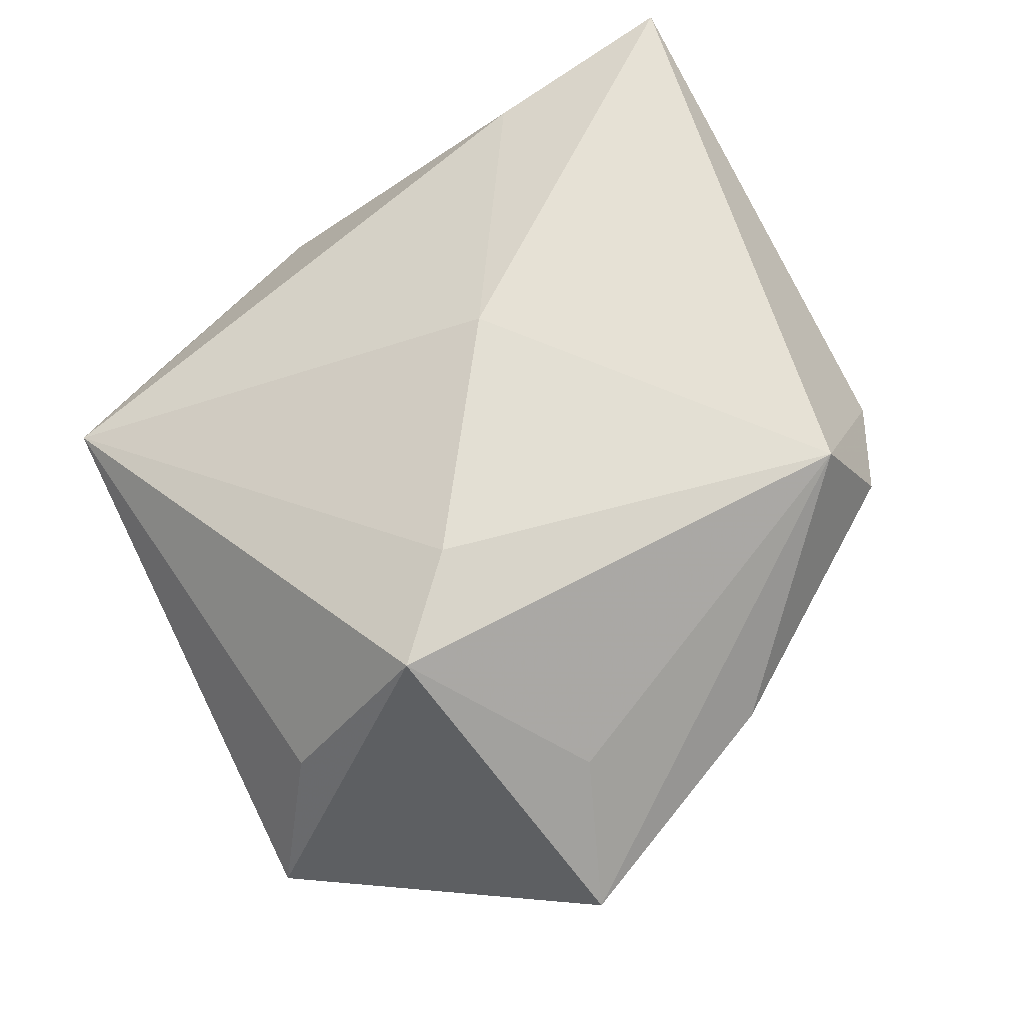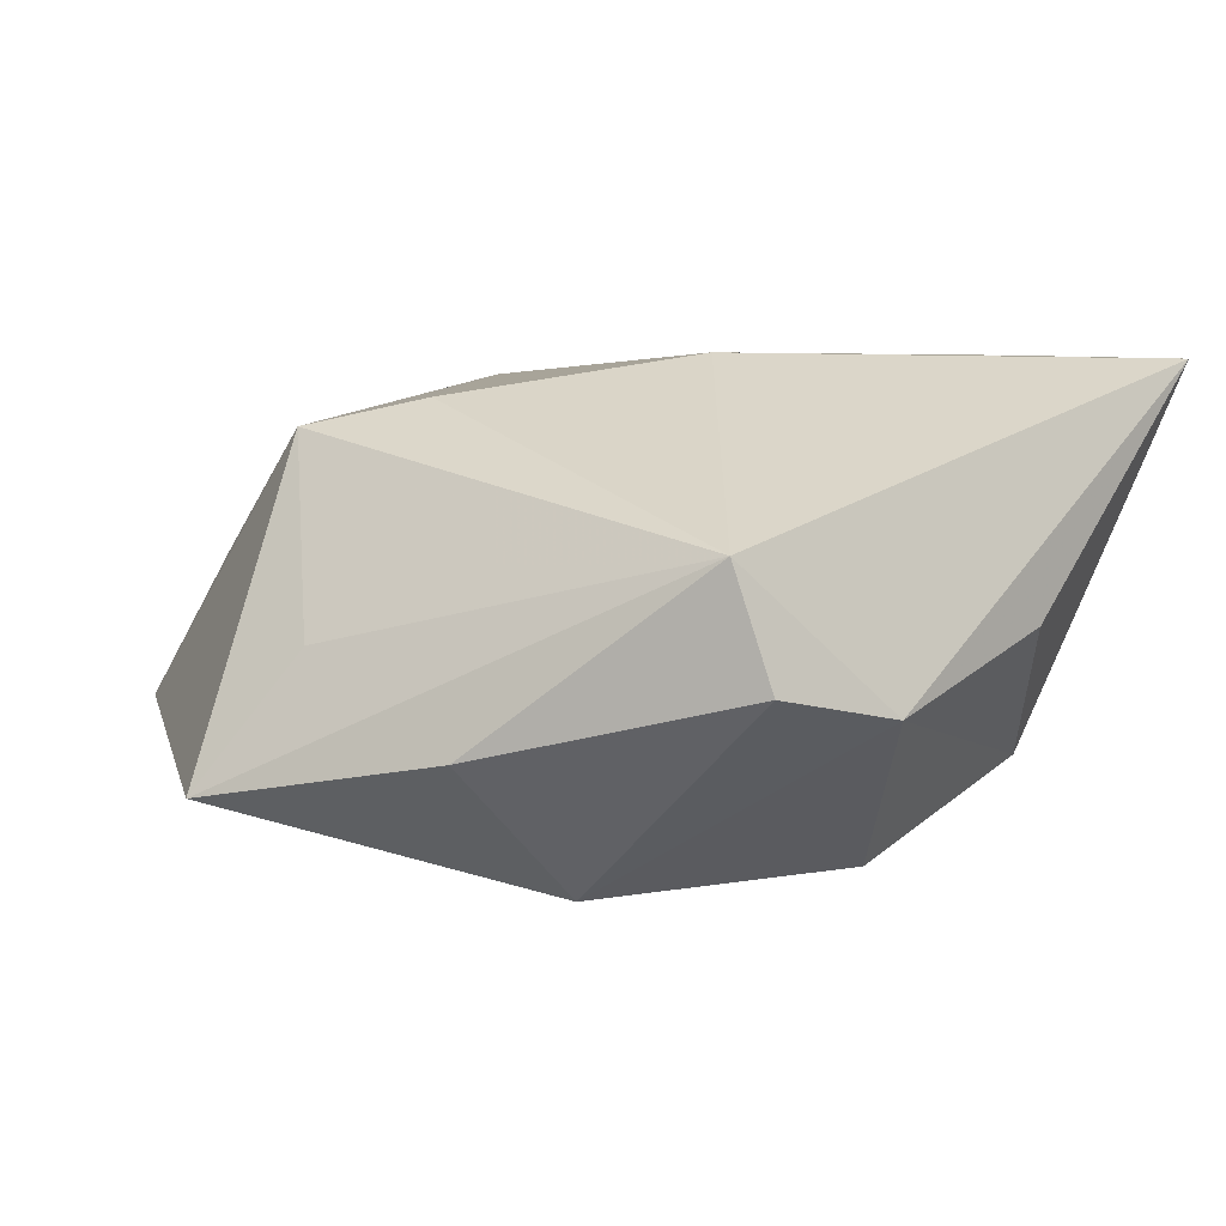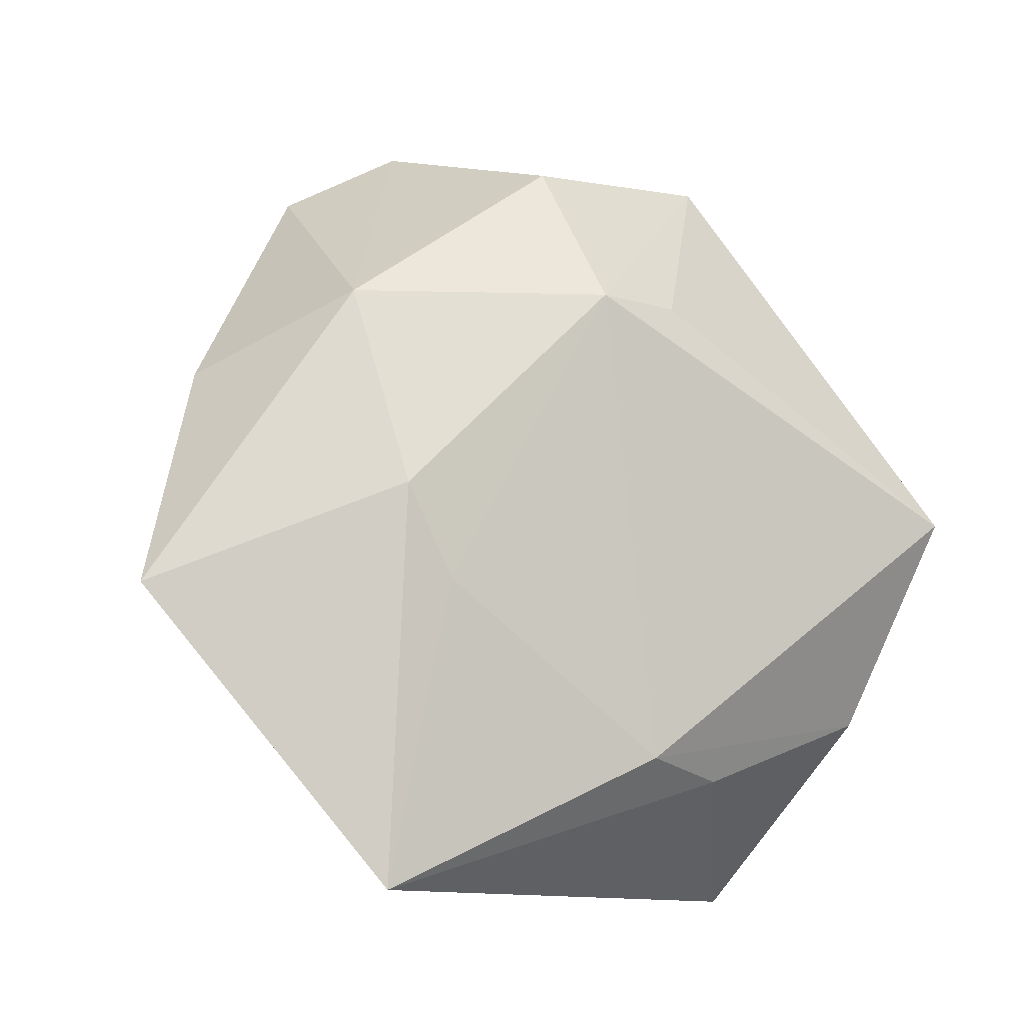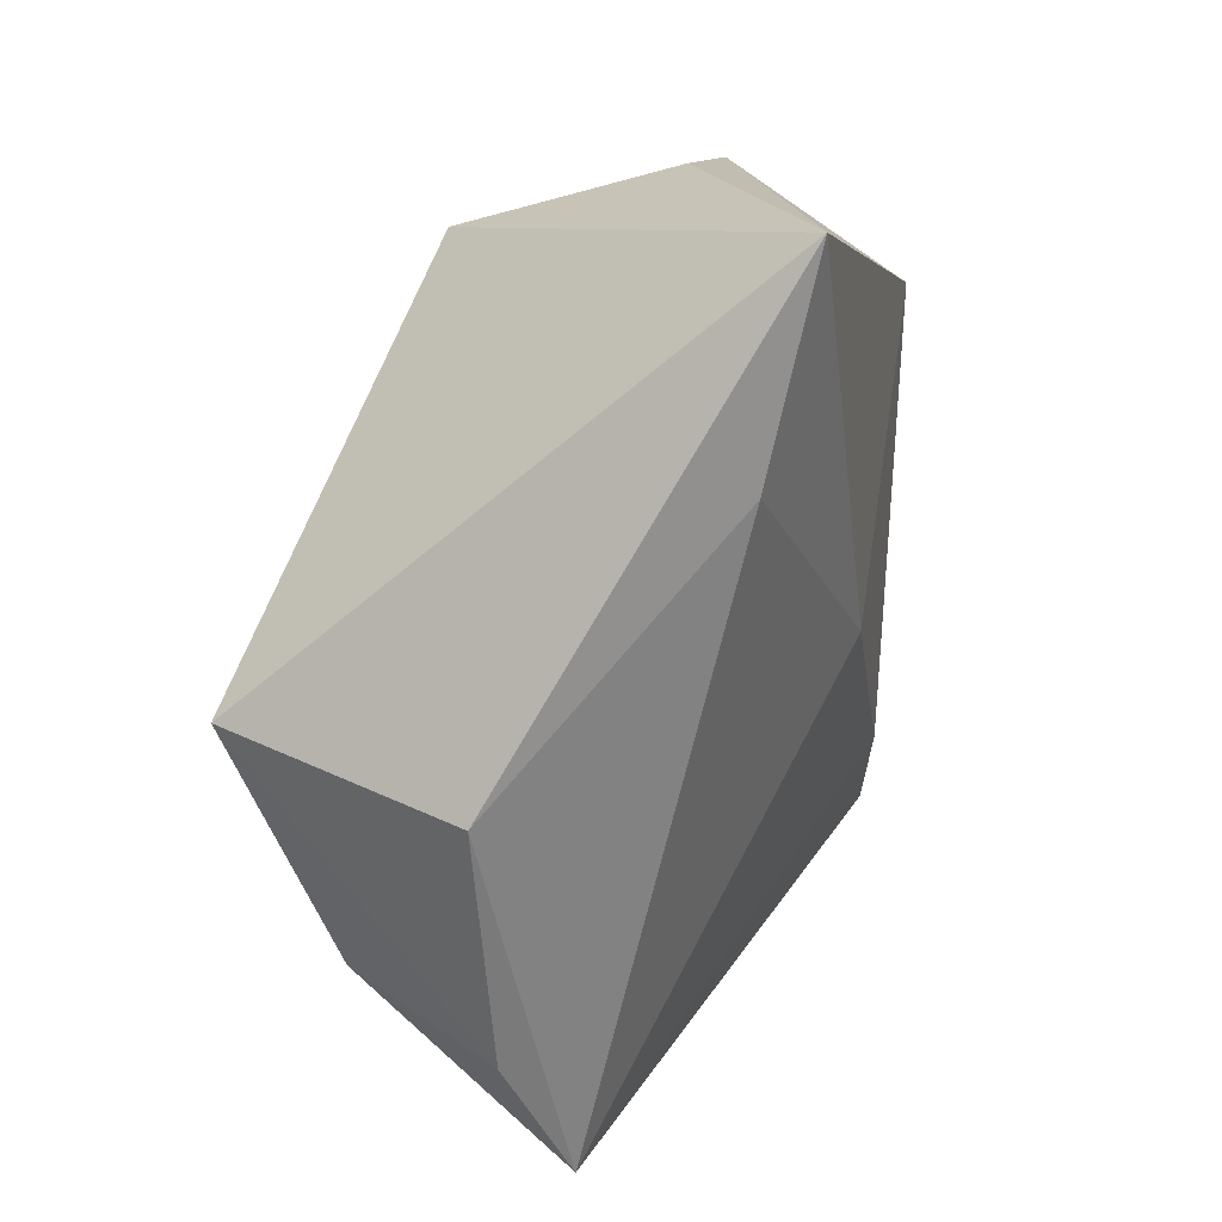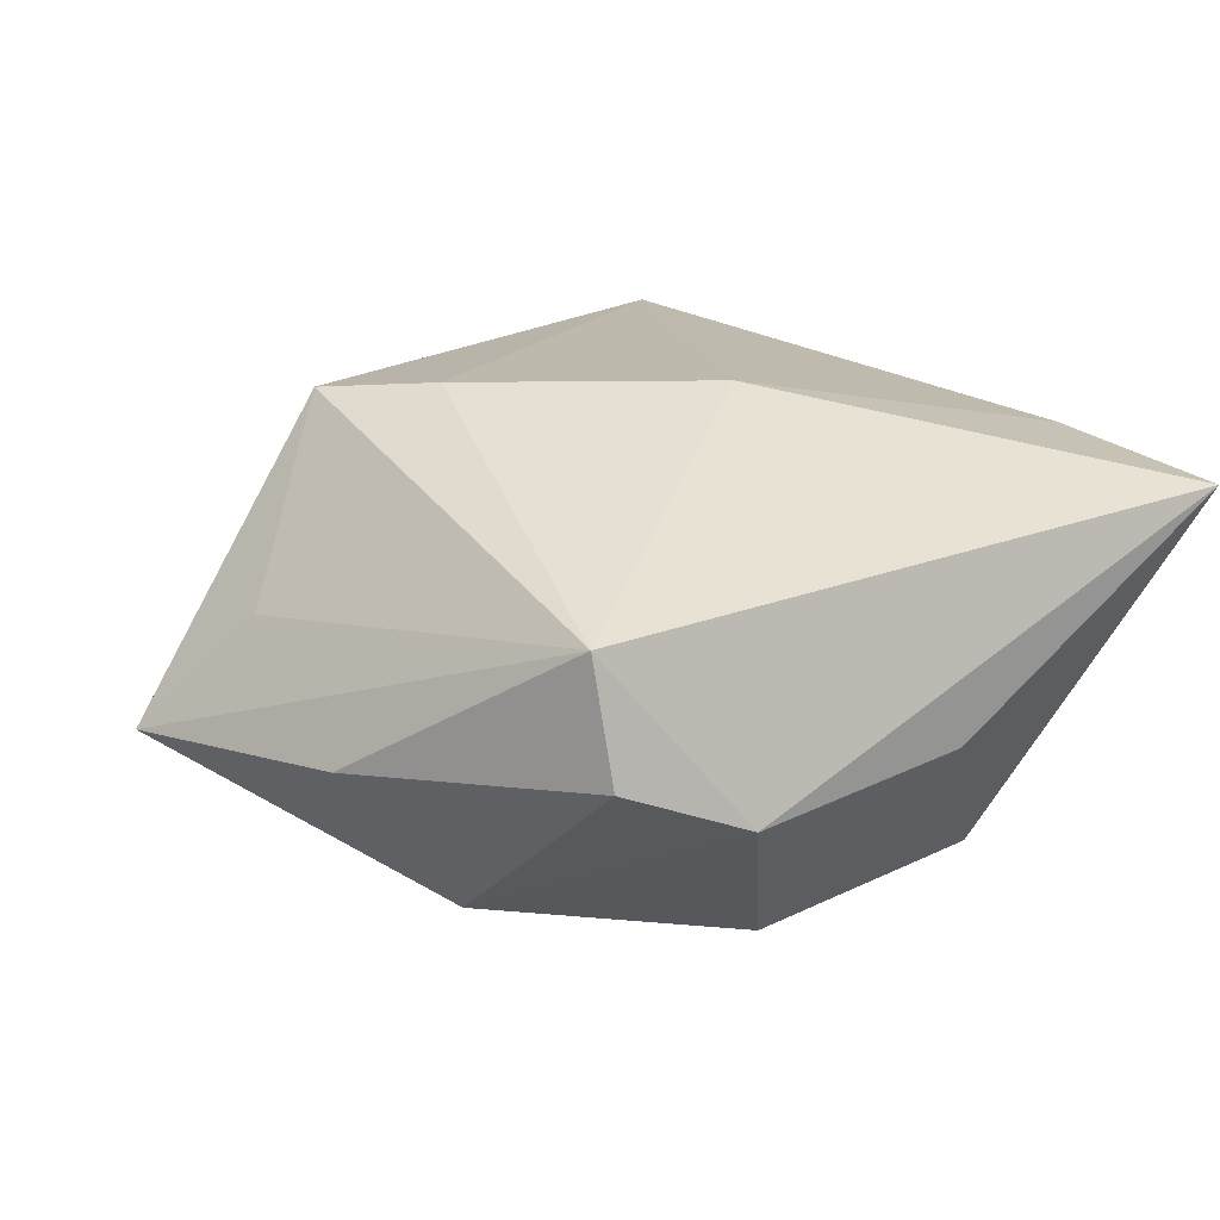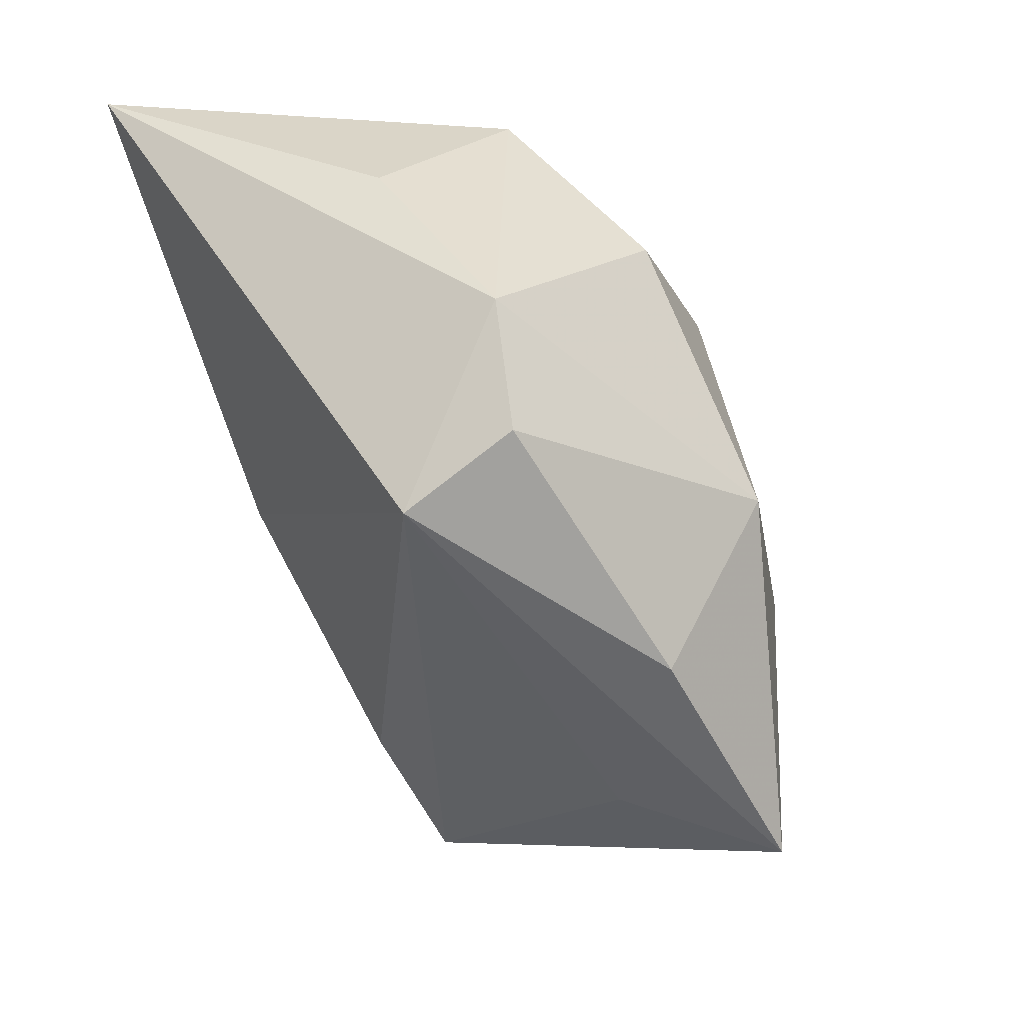
<metadata>
{"format":"obj","ext":"obj","renderer":"f3d","projection":"perspective","resolution":1024,"background":"white","views":[{"elev":64.6,"azim":63.0,"up":"+Z"},{"elev":29.7,"azim":128.9,"up":"+Z"},{"elev":-10.8,"azim":144.9,"up":"+Y"},{"elev":13.4,"azim":-78.4,"up":"+Y"},{"elev":39.8,"azim":147.9,"up":"+Z"},{"elev":43.9,"azim":57.5,"up":"+Y"}]}
</metadata>
<code>
v 0.02524 0.03344 0.0123
v -0.03094 -0.02372 -0.01617
v 0.01457 -0.01466 0.02225
v -0.02633 -0.04266 0.002132
v 0.02379 0.02735 0.02333
v -0.03596 -0.002102 -0.02546
v 0.02869 -0.003484 -0.01858
v 0.02202 -0.0365 0.001418
v -0.001891 0.01803 -0.02181
v 0.02383 -0.0126 -0.01896
v 0.02835 -0.04266 -0.01492
v 0.01459 0.0395 0.007469
v -0.00838 0.001185 0.02333
v 0.0238 -0.02345 0.01997
v -0.03345 -0.03085 -0.002757
v 0.0005007 -0.02917 -0.02132
v 0.0501 -0.01341 -0.004333
v 0.04054 0.0102 0.004063
v -0.006526 0.04051 0.00771
v 0.03833 -0.009134 0.007859
v 0.009095 0.03286 -0.01379
v -0.0361 0.03793 0.02333
v 0.03151 0.01681 -0.01249
v 0.007367 0.01798 -0.02245
v -0.009959 -0.03092 -0.01776
v -0.01292 0.03542 -0.01145
v -0.04193 -0.007787 -0.002825
v -0.03485 0.01768 0.01846
f 6 27 22
f 14 11 17
f 26 6 22
f 8 11 14
f 14 4 8
f 8 4 11
f 16 6 24
f 15 4 27
f 27 6 15
f 22 13 5
f 7 17 11
f 3 4 14
f 3 13 4
f 14 5 3
f 3 5 13
f 28 13 22
f 4 13 28
f 22 27 28
f 27 4 28
f 22 5 12
f 12 5 1
f 24 6 9
f 9 26 24
f 6 26 9
f 11 4 25
f 25 16 11
f 4 15 2
f 2 15 6
f 2 25 4
f 6 16 2
f 16 25 2
f 14 17 20
f 20 5 14
f 17 5 20
f 1 5 18
f 18 5 17
f 10 16 24
f 24 7 10
f 11 16 10
f 10 7 11
f 17 7 23
f 23 18 17
f 23 7 24
f 1 18 23
f 23 12 1
f 19 26 22
f 22 12 19
f 19 12 26
f 24 26 21
f 21 23 24
f 26 12 21
f 12 23 21

</code>
